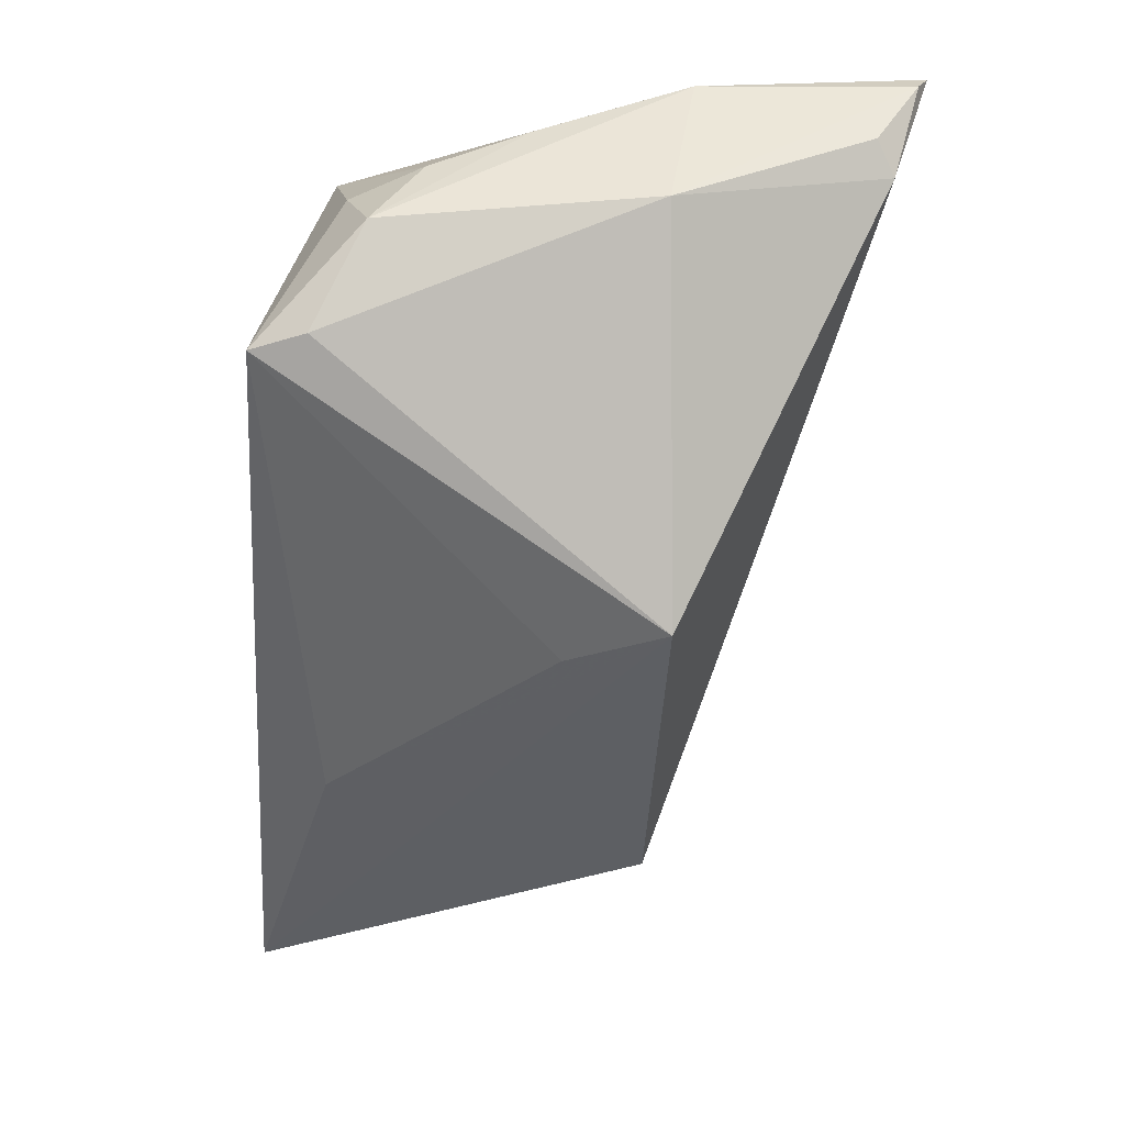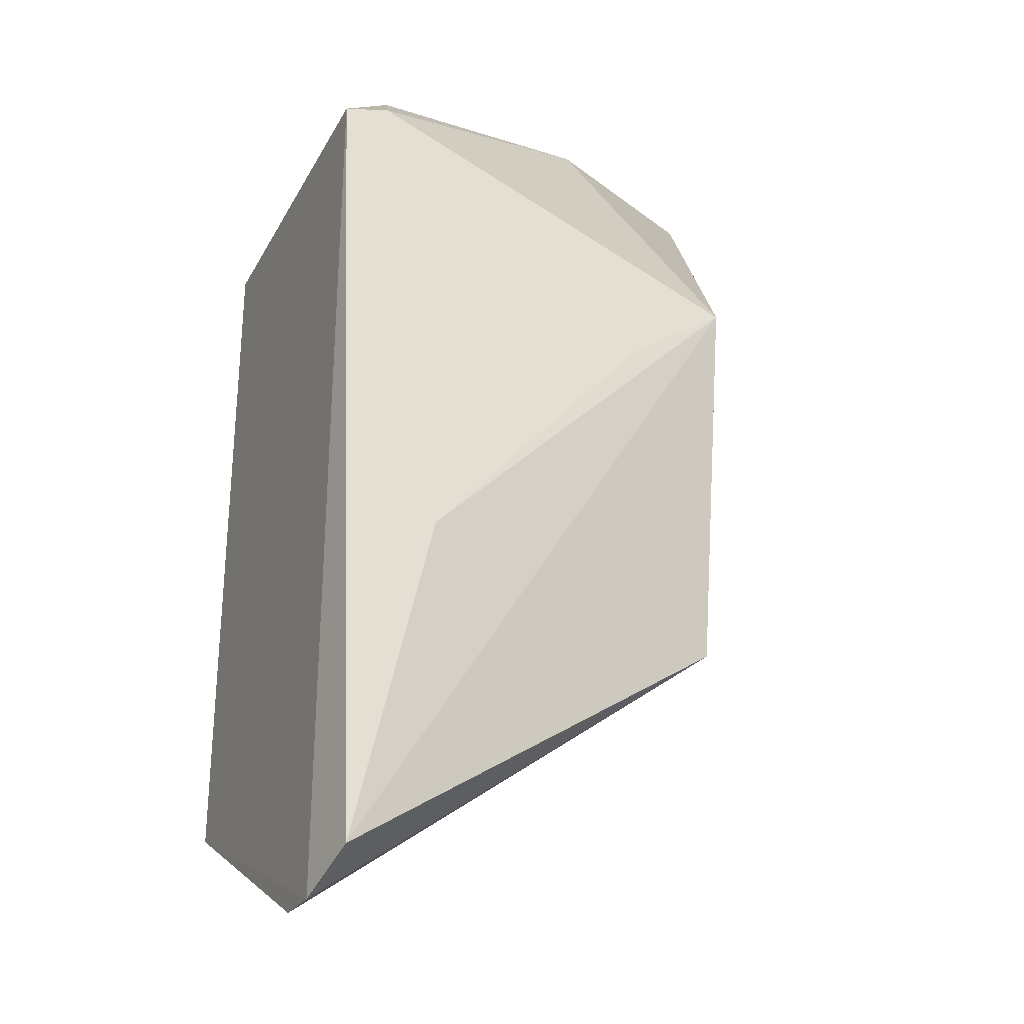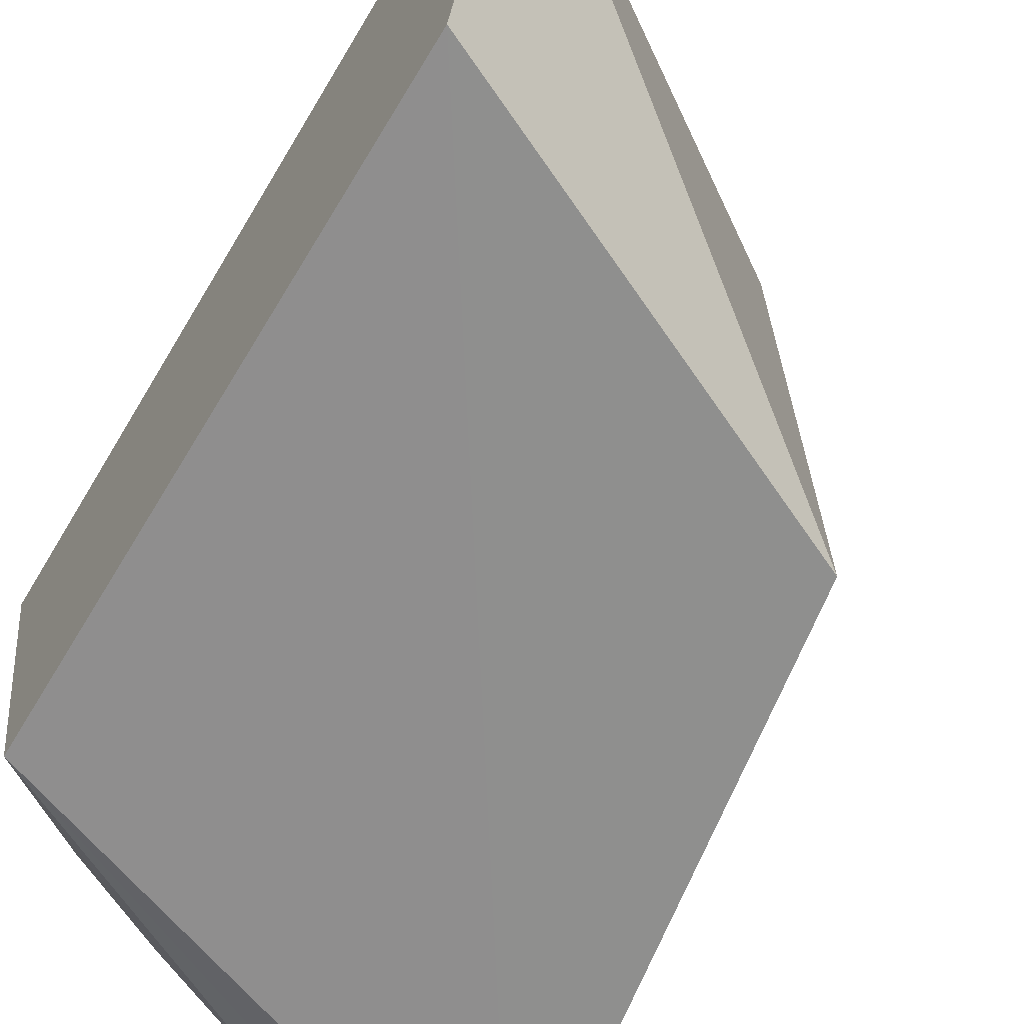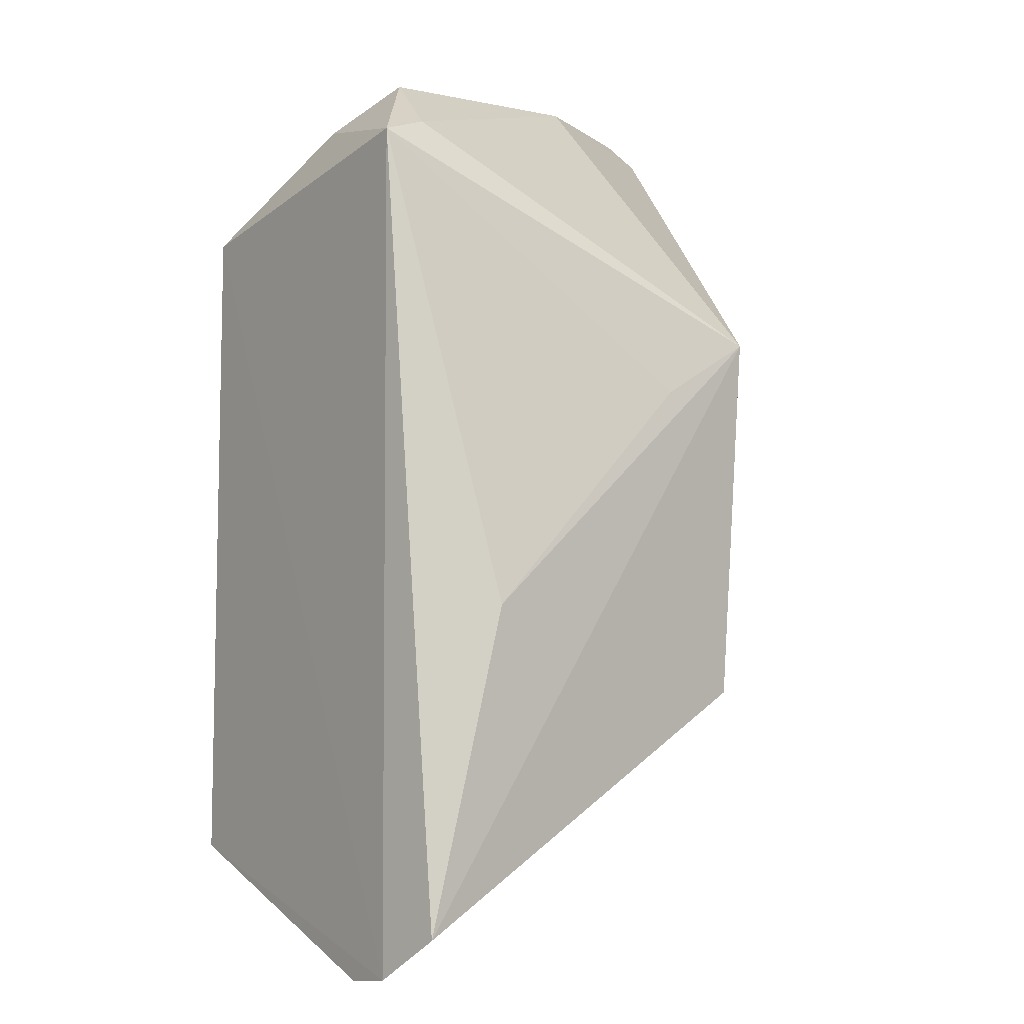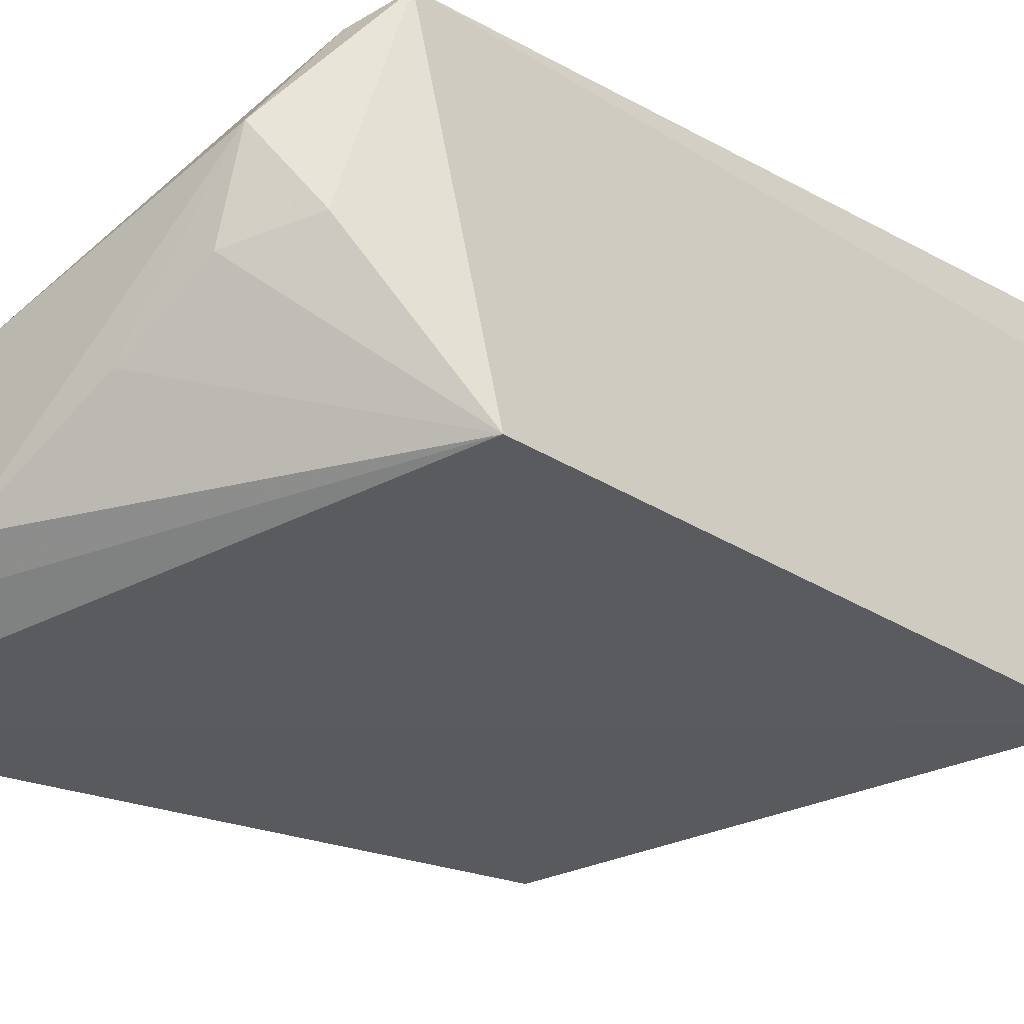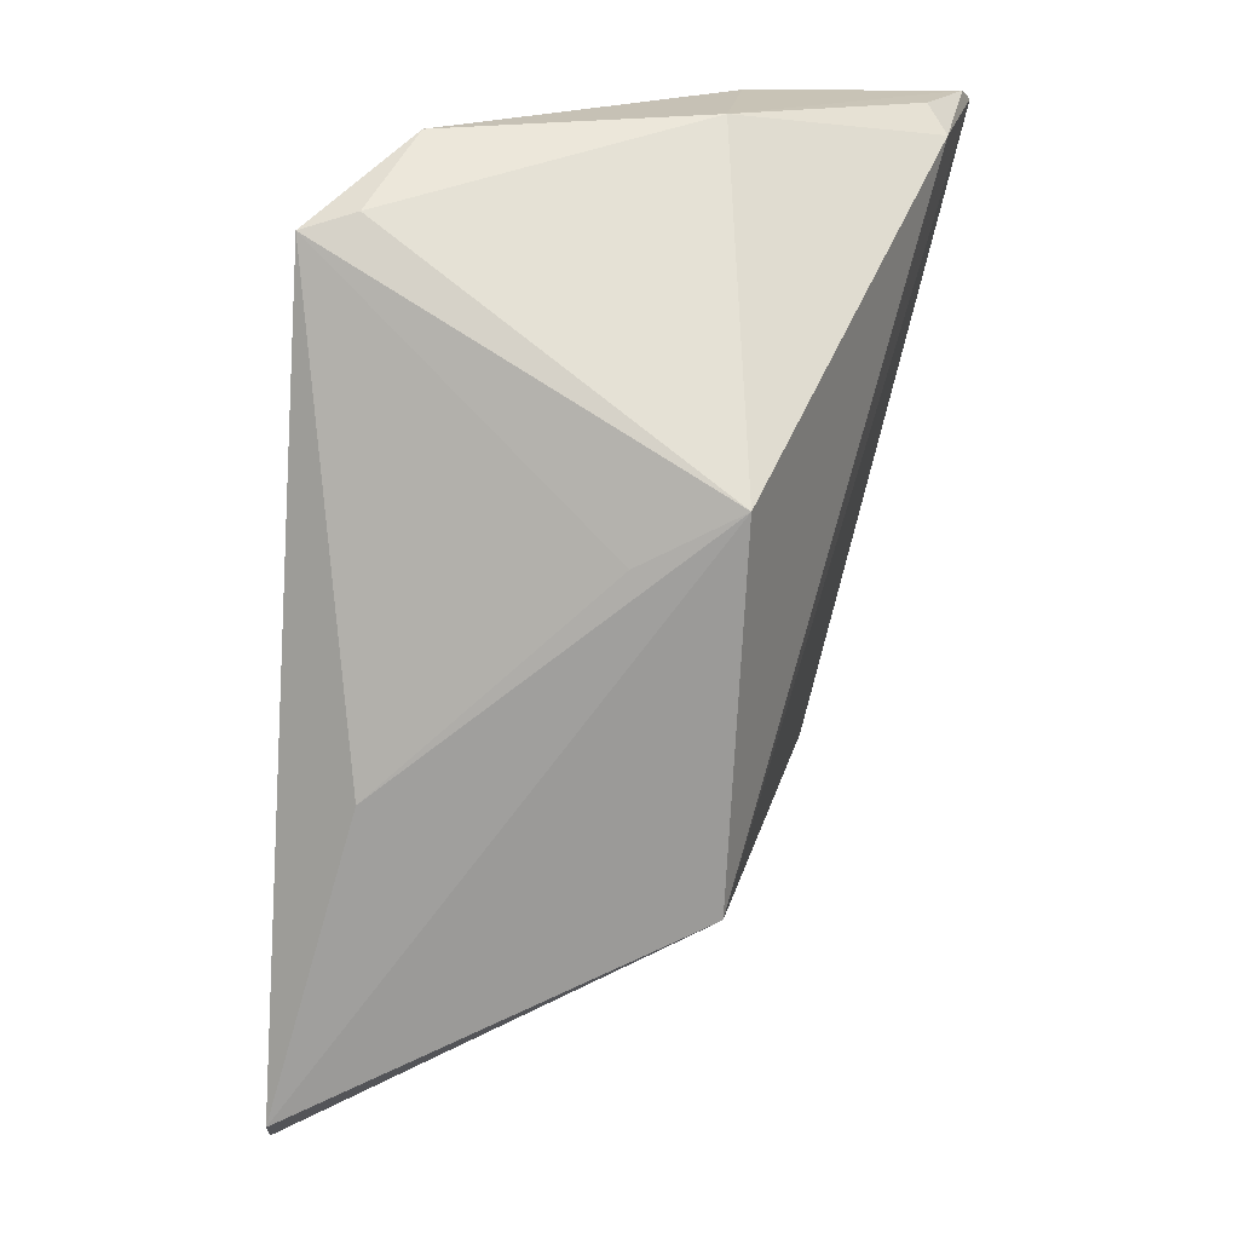
<metadata>
{"format":"obj","ext":"obj","renderer":"f3d","projection":"perspective","resolution":1024,"background":"white","views":[{"elev":48.4,"azim":10.4,"up":"+Y"},{"elev":-14.8,"azim":-23.9,"up":"+Y"},{"elev":-59.3,"azim":-33.8,"up":"+Z"},{"elev":-0.3,"azim":-35.6,"up":"+Y"},{"elev":-32.2,"azim":-137.8,"up":"+Z"},{"elev":19.3,"azim":8.2,"up":"+Y"}]}
</metadata>
<code>
v 0.0129 0.06354 0.02769
v 0.01229 0.05151 0.02753
v 0.018 0.07228 0.01184
v -0.0001704 0.06744 0.01426
v -0.0008169 0.04465 0.02902
v 9.235e-05 0.07017 0.02498
v 0.01745 0.07178 0.01608
v 0.01339 0.05168 0.01366
v 0.003928 0.07217 0.01849
v 0.002114 0.05483 0.02858
v -0.001324 0.04315 0.02701
v 0.01125 0.07272 0.01918
v -0.001297 0.04593 0.01552
v 0.01117 0.07273 0.01402
v 0.001615 0.07103 0.01907
v 0.009669 0.06182 0.02781
v -0.001334 0.04285 0.02528
v 0.001786 0.07065 0.02447
v 0.01678 0.07264 0.01541
v 0.01117 0.07168 0.01337
v 0.006729 0.07239 0.01662
v 0.002884 0.07244 0.02137
v 0.01777 0.07265 0.01272
f 5 2 1
f 7 1 2
f 7 2 3
f 8 3 2
f 10 6 5
f 10 5 1
f 11 6 4
f 11 5 6
f 11 2 5
f 12 1 7
f 13 4 3
f 13 3 8
f 13 11 4
f 15 9 4
f 15 4 6
f 16 10 1
f 16 1 6
f 16 6 10
f 17 8 2
f 17 2 11
f 17 13 8
f 17 11 13
f 18 6 1
f 18 1 12
f 19 12 7
f 20 14 3
f 20 3 4
f 20 4 14
f 21 14 4
f 21 4 9
f 22 15 6
f 22 9 15
f 22 6 18
f 22 18 12
f 22 21 9
f 22 12 14
f 22 14 21
f 23 19 7
f 23 7 3
f 23 3 14
f 23 14 12
f 23 12 19

</code>
